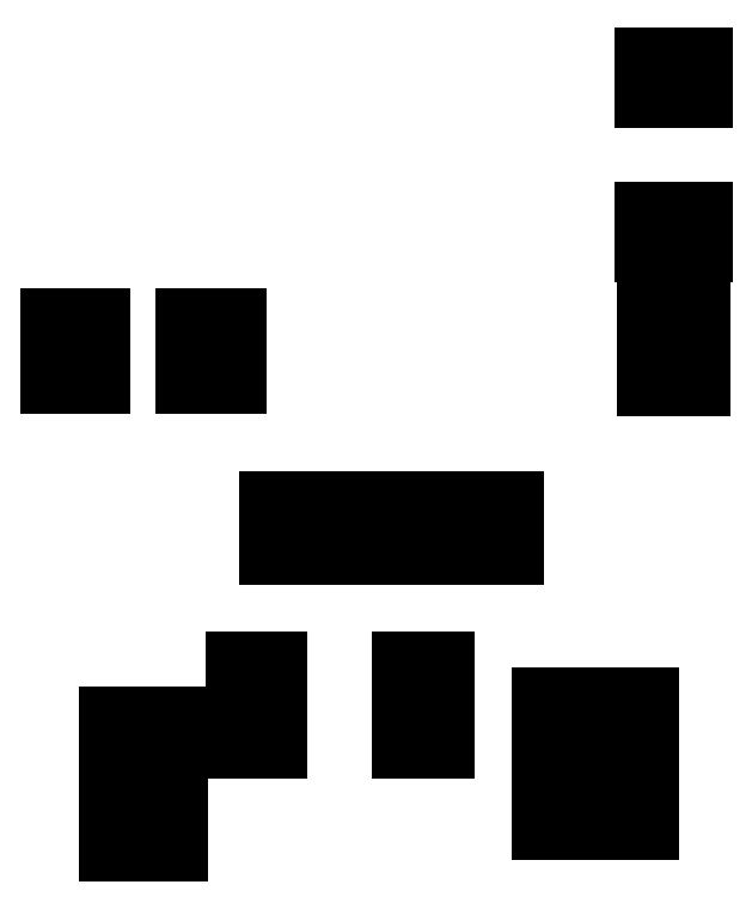
<metadata>
{"format":"dxf","ext":"dxf","renderer":"ezdxf+matplotlib","layout":"modelspace","background":"white","min_lineweight":24,"dpi":150}
</metadata>
<code>
0
SECTION
2
ENTITIES
0
LINE
8
BLACK
10
0.5954
20
0.6911
11
0.5246
21
0.6911
0
LINE
8
BLACK
10
0.5246
20
0.6911
11
0.5246
21
0.7305
0
LINE
8
BLACK
10
0.5246
20
0.7305
11
0.5954
21
0.7305
0
LINE
8
BLACK
10
0.5954
20
0.7305
11
0.5954
21
0.6911
0
LINE
8
BLACK
10
1
20
0.7125
11
0.965
21
0.7125
0
LINE
8
BLACK
10
0.965
20
0.7125
11
0.965
21
0.7675
0
LINE
8
BLACK
10
0.965
20
0.7675
11
1
21
0.7675
0
LINE
8
BLACK
10
1
20
0.7675
11
1
21
0.7125
0
LINE
8
BLACK
10
1.075
20
0.7125
11
1.04
21
0.7125
0
LINE
8
BLACK
10
1.04
20
0.7125
11
1.04
21
0.7675
0
LINE
8
BLACK
10
1.04
20
0.7675
11
1.075
21
0.7675
0
LINE
8
BLACK
10
1.075
20
0.7675
11
1.075
21
0.7125
0
LINE
8
BLACK
10
0.5954
20
0.7895
11
0.5246
21
0.7895
0
LINE
8
BLACK
10
0.5246
20
0.7895
11
0.5246
21
0.8289
0
LINE
8
BLACK
10
0.5246
20
0.8289
11
0.5954
21
0.8289
0
LINE
8
BLACK
10
0.5954
20
0.8289
11
0.5954
21
0.7895
0
LINE
8
BLACK
10
1
20
0.7925
11
0.965
21
0.7925
0
LINE
8
BLACK
10
0.965
20
0.7925
11
0.965
21
0.8475
0
LINE
8
BLACK
10
0.965
20
0.8475
11
1
21
0.8475
0
LINE
8
BLACK
10
1
20
0.8475
11
1
21
0.7925
0
LINE
8
BLACK
10
1.075
20
0.7925
11
1.04
21
0.7925
0
LINE
8
BLACK
10
1.04
20
0.7925
11
1.04
21
0.8475
0
LINE
8
BLACK
10
1.04
20
0.8475
11
1.075
21
0.8475
0
LINE
8
BLACK
10
1.075
20
0.8475
11
1.075
21
0.7925
0
LINE
8
BLACK
10
0.697
20
0.7957
11
0.6537
21
0.7957
0
LINE
8
BLACK
10
0.6537
20
0.7957
11
0.6537
21
0.8056
0
LINE
8
BLACK
10
0.6537
20
0.8056
11
0.697
21
0.8056
0
LINE
8
BLACK
10
0.697
20
0.8056
11
0.697
21
0.7957
0
LINE
8
BLACK
10
0.8663
20
0.7957
11
0.823
21
0.7957
0
LINE
8
BLACK
10
0.823
20
0.7957
11
0.823
21
0.8056
0
LINE
8
BLACK
10
0.823
20
0.8056
11
0.8663
21
0.8056
0
LINE
8
BLACK
10
0.8663
20
0.8056
11
0.8663
21
0.7957
0
LINE
8
BLACK
10
0.697
20
0.8154
11
0.6537
21
0.8154
0
LINE
8
BLACK
10
0.6537
20
0.8154
11
0.6537
21
0.8252
0
LINE
8
BLACK
10
0.6537
20
0.8252
11
0.697
21
0.8252
0
LINE
8
BLACK
10
0.697
20
0.8252
11
0.697
21
0.8154
0
LINE
8
BLACK
10
0.8663
20
0.8154
11
0.823
21
0.8154
0
LINE
8
BLACK
10
0.823
20
0.8154
11
0.823
21
0.8252
0
LINE
8
BLACK
10
0.823
20
0.8252
11
0.8663
21
0.8252
0
LINE
8
BLACK
10
0.8663
20
0.8252
11
0.8663
21
0.8154
0
LINE
8
BLACK
10
0.697
20
0.8351
11
0.6537
21
0.8351
0
LINE
8
BLACK
10
0.6537
20
0.8351
11
0.6537
21
0.8449
0
LINE
8
BLACK
10
0.6537
20
0.8449
11
0.697
21
0.8449
0
LINE
8
BLACK
10
0.697
20
0.8449
11
0.697
21
0.8351
0
LINE
8
BLACK
10
0.8663
20
0.8351
11
0.823
21
0.8351
0
LINE
8
BLACK
10
0.823
20
0.8351
11
0.823
21
0.8449
0
LINE
8
BLACK
10
0.823
20
0.8449
11
0.8663
21
0.8449
0
LINE
8
BLACK
10
0.8663
20
0.8449
11
0.8663
21
0.8351
0
LINE
8
BLACK
10
0.697
20
0.8548
11
0.6537
21
0.8548
0
LINE
8
BLACK
10
0.6537
20
0.8548
11
0.6537
21
0.8646
0
LINE
8
BLACK
10
0.6537
20
0.8646
11
0.697
21
0.8646
0
LINE
8
BLACK
10
0.697
20
0.8646
11
0.697
21
0.8548
0
LINE
8
BLACK
10
0.8663
20
0.8548
11
0.823
21
0.8548
0
LINE
8
BLACK
10
0.823
20
0.8548
11
0.823
21
0.8646
0
LINE
8
BLACK
10
0.823
20
0.8646
11
0.8663
21
0.8646
0
LINE
8
BLACK
10
0.8663
20
0.8646
11
0.8663
21
0.8548
0
LINE
8
BLACK
10
0.697
20
0.8744
11
0.6537
21
0.8744
0
LINE
8
BLACK
10
0.6537
20
0.8744
11
0.6537
21
0.8843
0
LINE
8
BLACK
10
0.6537
20
0.8843
11
0.697
21
0.8843
0
LINE
8
BLACK
10
0.697
20
0.8843
11
0.697
21
0.8744
0
LINE
8
BLACK
10
0.8663
20
0.8744
11
0.823
21
0.8744
0
LINE
8
BLACK
10
0.823
20
0.8744
11
0.823
21
0.8843
0
LINE
8
BLACK
10
0.823
20
0.8843
11
0.8663
21
0.8843
0
LINE
8
BLACK
10
0.8663
20
0.8843
11
0.8663
21
0.8744
0
LINE
8
BLACK
10
0.7225
20
0.9925
11
0.6875
21
0.9925
0
LINE
8
BLACK
10
0.6875
20
0.9925
11
0.6875
21
1.048
0
LINE
8
BLACK
10
0.6875
20
1.048
11
0.7225
21
1.048
0
LINE
8
BLACK
10
0.7225
20
1.048
11
0.7225
21
0.9925
0
LINE
8
BLACK
10
0.7975
20
0.9925
11
0.7625
21
0.9925
0
LINE
8
BLACK
10
0.7625
20
0.9925
11
0.7625
21
1.048
0
LINE
8
BLACK
10
0.7625
20
1.048
11
0.7975
21
1.048
0
LINE
8
BLACK
10
0.7975
20
1.048
11
0.7975
21
0.9925
0
LINE
8
BLACK
10
0.8625
20
0.9925
11
0.8275
21
0.9925
0
LINE
8
BLACK
10
0.8275
20
0.9925
11
0.8275
21
1.048
0
LINE
8
BLACK
10
0.8275
20
1.048
11
0.8625
21
1.048
0
LINE
8
BLACK
10
0.8625
20
1.048
11
0.8625
21
0.9925
0
LINE
8
BLACK
10
0.9375
20
0.9925
11
0.9025
21
0.9925
0
LINE
8
BLACK
10
0.9025
20
0.9925
11
0.9025
21
1.048
0
LINE
8
BLACK
10
0.9025
20
1.048
11
0.9375
21
1.048
0
LINE
8
BLACK
10
0.9375
20
1.048
11
0.9375
21
0.9925
0
LINE
8
BLACK
10
1.127
20
1.165
11
1.073
21
1.165
0
LINE
8
BLACK
10
1.073
20
1.165
11
1.073
21
1.2
0
LINE
8
BLACK
10
1.073
20
1.2
11
1.127
21
1.2
0
LINE
8
BLACK
10
1.127
20
1.2
11
1.127
21
1.165
0
LINE
8
BLACK
10
0.5167
20
1.167
11
0.4655
21
1.167
0
LINE
8
BLACK
10
0.4655
20
1.167
11
0.4655
21
1.233
0
LINE
8
BLACK
10
0.4655
20
1.233
11
0.5167
21
1.233
0
LINE
8
BLACK
10
0.5167
20
1.233
11
0.5167
21
1.167
0
LINE
8
BLACK
10
0.6545
20
1.167
11
0.6033
21
1.167
0
LINE
8
BLACK
10
0.6033
20
1.167
11
0.6033
21
1.233
0
LINE
8
BLACK
10
0.6033
20
1.233
11
0.6545
21
1.233
0
LINE
8
BLACK
10
0.6545
20
1.233
11
0.6545
21
1.167
0
LINE
8
BLACK
10
1.127
20
1.24
11
1.073
21
1.24
0
LINE
8
BLACK
10
1.073
20
1.24
11
1.073
21
1.275
0
LINE
8
BLACK
10
1.073
20
1.275
11
1.127
21
1.275
0
LINE
8
BLACK
10
1.127
20
1.275
11
1.127
21
1.24
0
LINE
8
BLACK
10
1.13
20
1.301
11
1.07
21
1.301
0
LINE
8
BLACK
10
1.07
20
1.301
11
1.07
21
1.342
0
LINE
8
BLACK
10
1.07
20
1.342
11
1.13
21
1.342
0
LINE
8
BLACK
10
1.13
20
1.342
11
1.13
21
1.301
0
LINE
8
BLACK
10
1.13
20
1.458
11
1.07
21
1.458
0
LINE
8
BLACK
10
1.07
20
1.458
11
1.07
21
1.499
0
LINE
8
BLACK
10
1.07
20
1.499
11
1.13
21
1.499
0
LINE
8
BLACK
10
1.13
20
1.499
11
1.13
21
1.458
0
ENDSEC
0
EOF

</code>
